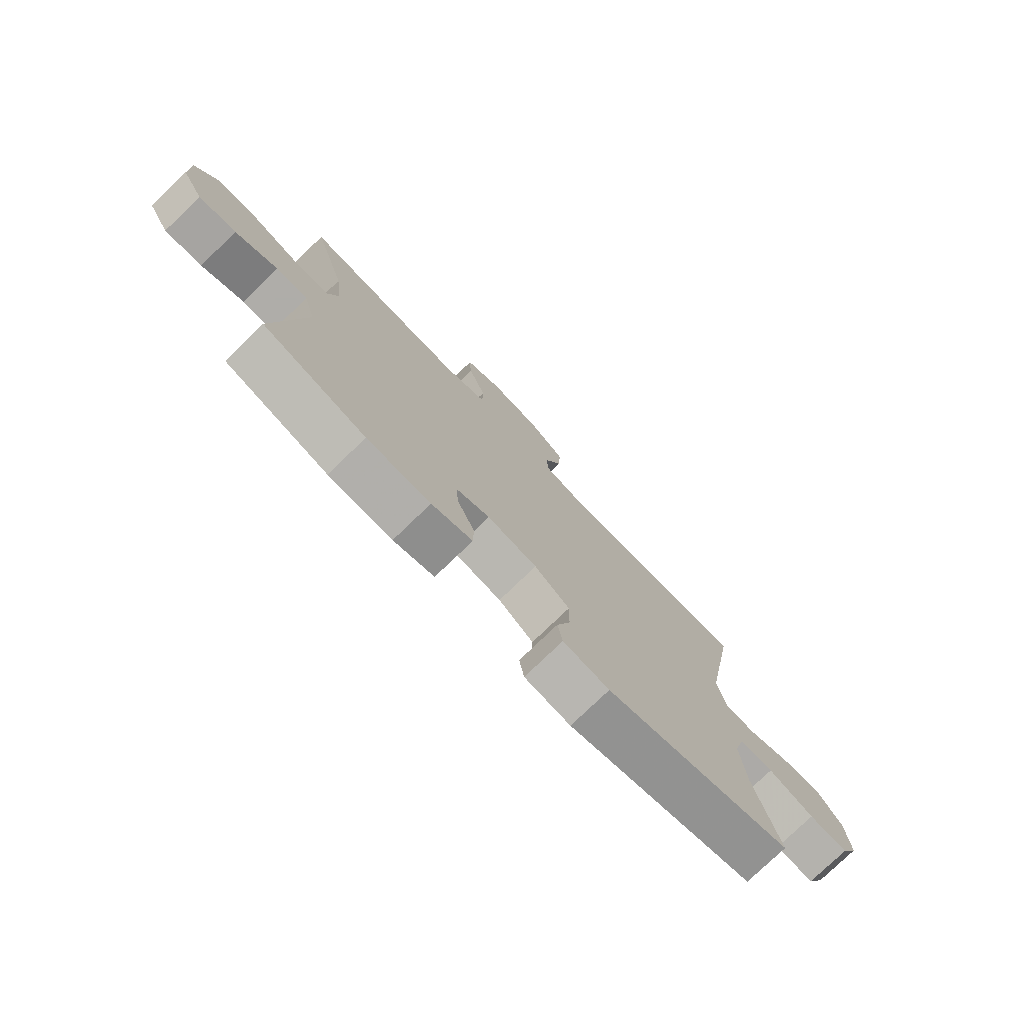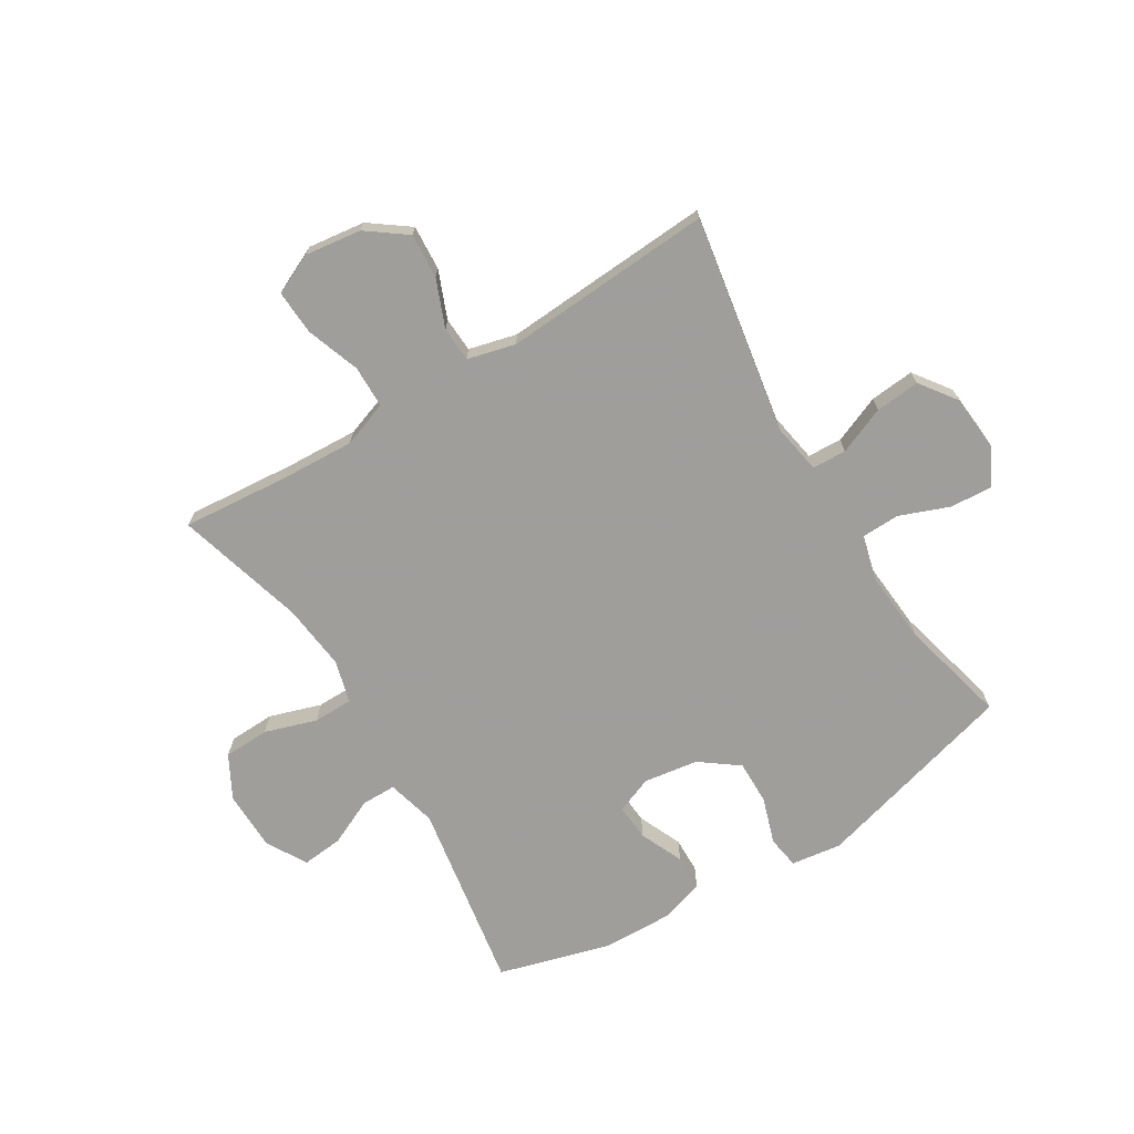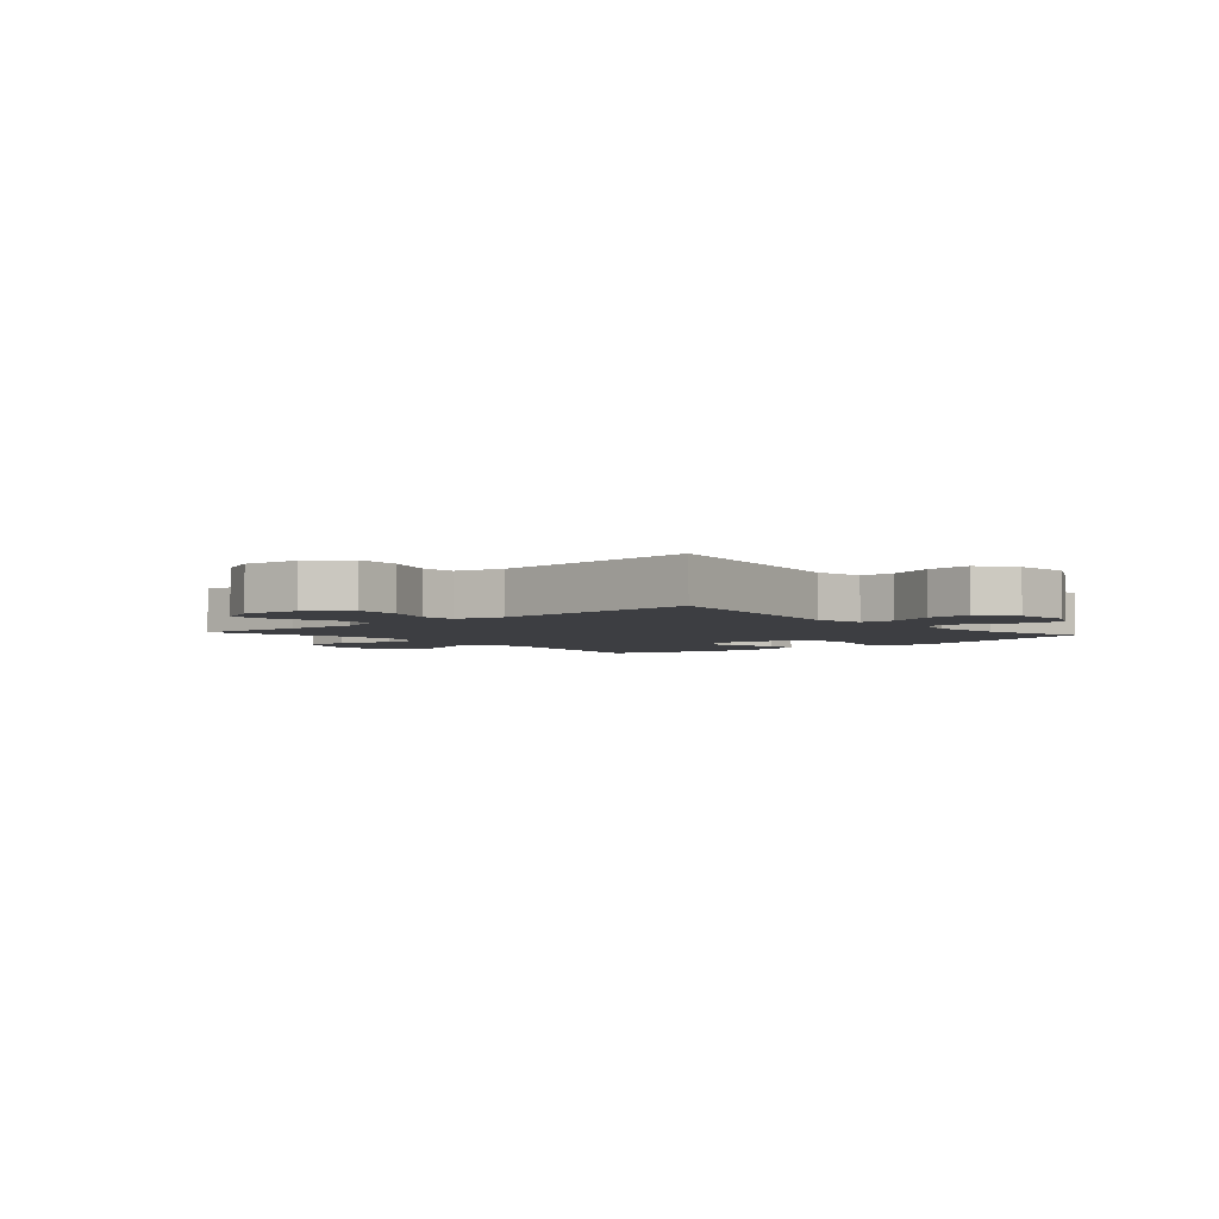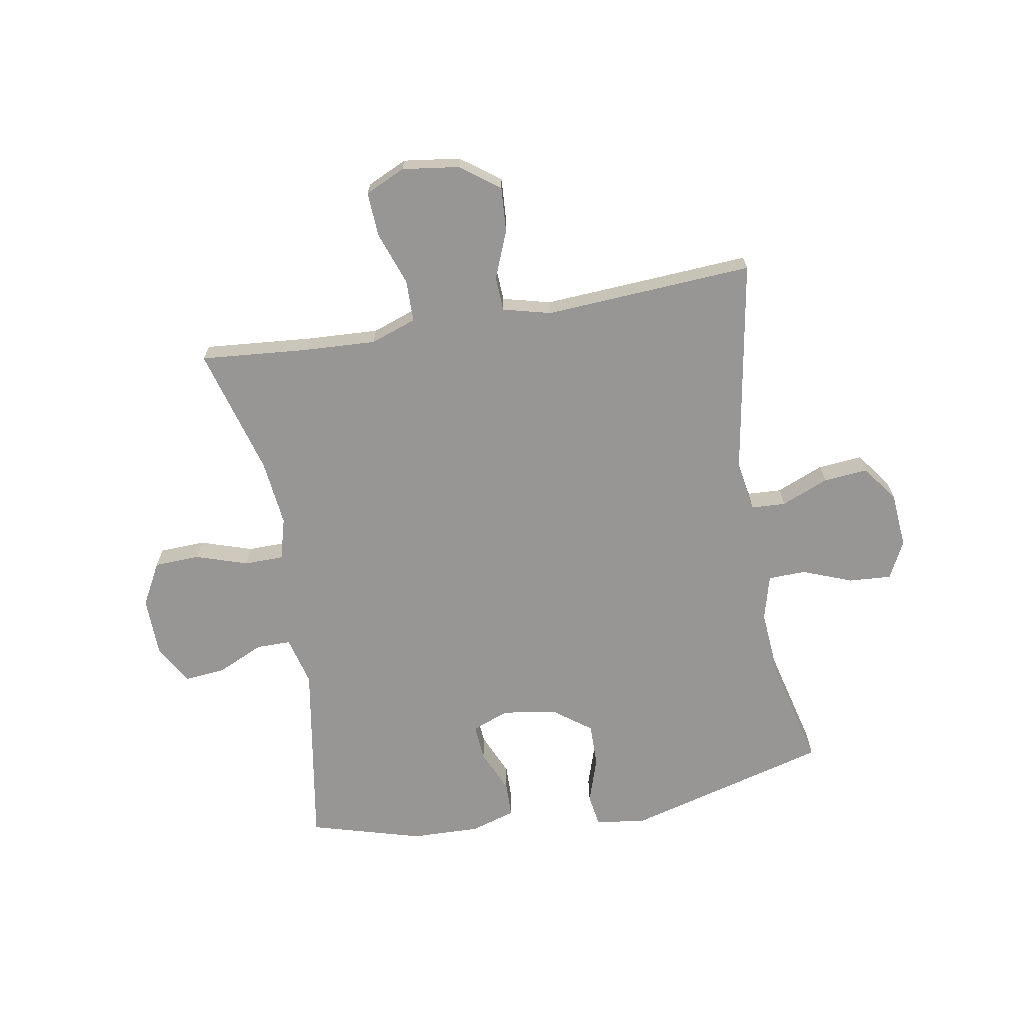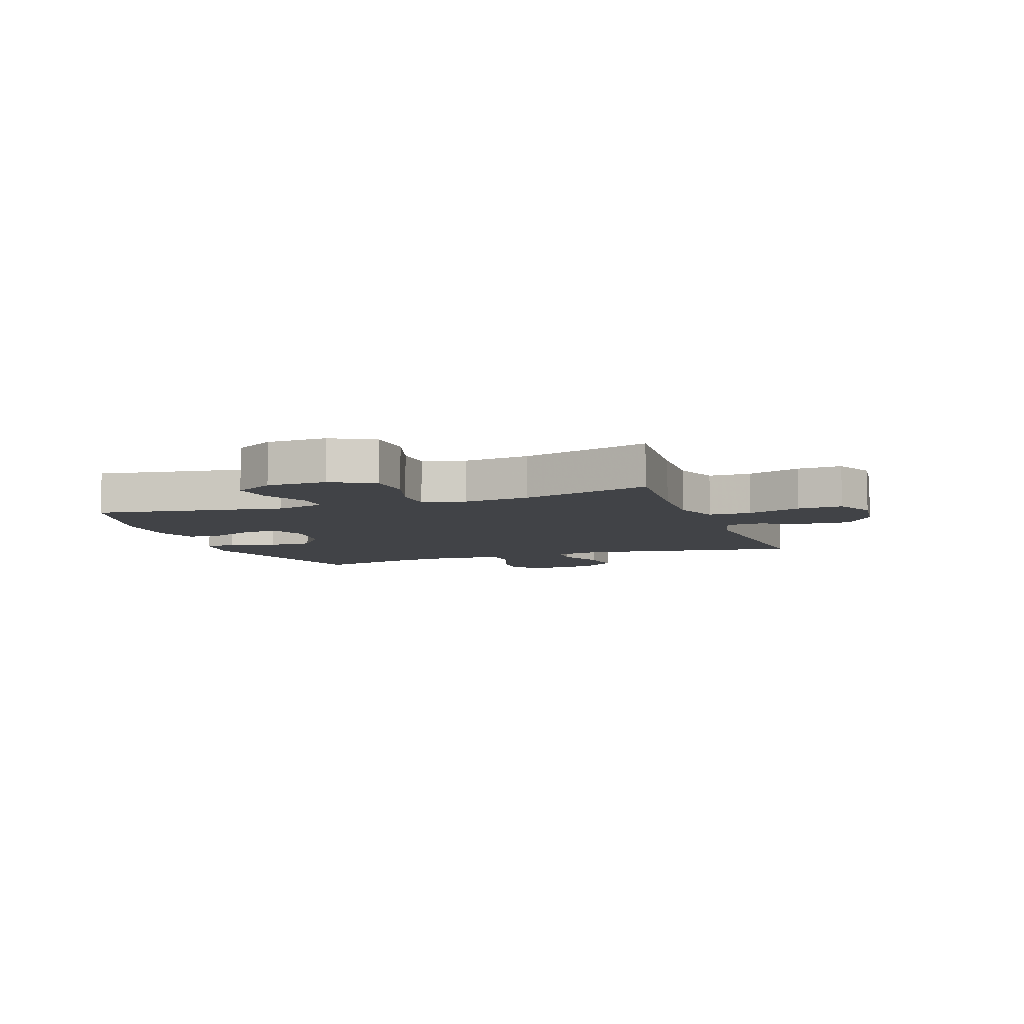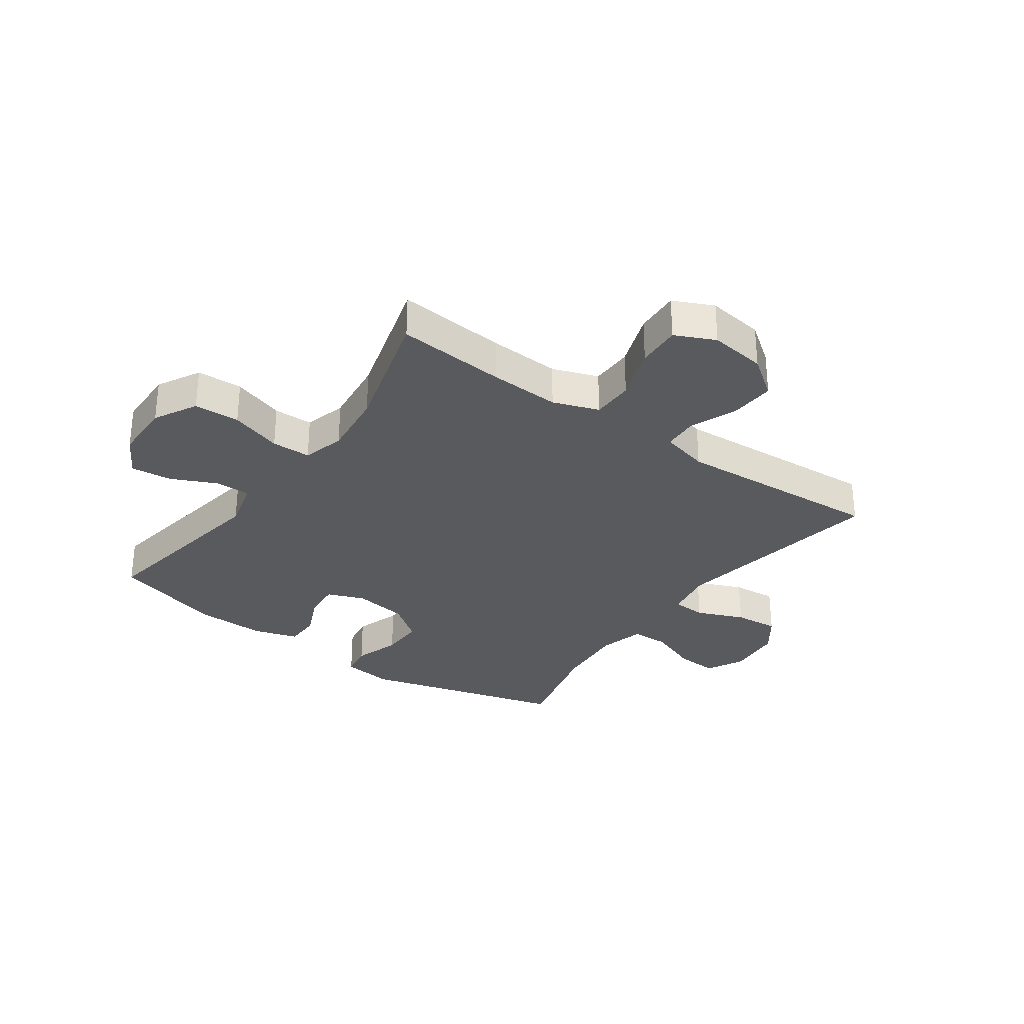
<metadata>
{"format":"obj","ext":"obj","renderer":"f3d","projection":"perspective","resolution":1024,"background":"white","views":[{"elev":-77.2,"azim":-46.0,"up":"+Z"},{"elev":-70.8,"azim":31.4,"up":"+Y"},{"elev":-3.6,"azim":41.3,"up":"+Y"},{"elev":-68.0,"azim":9.8,"up":"+Y"},{"elev":-7.1,"azim":-70.2,"up":"+Y"},{"elev":-30.9,"azim":-35.4,"up":"+Y"}]}
</metadata>
<code>
v -0.5 0.07 0.5
v -0.311 0.07 0.484
v -0.188 0.07 0.478
v -0.109 0.07 0.506
v -0.108 0.07 0.579
v -0.141 0.07 0.672
v -0.145 0.07 0.749
v -0.076 0.07 0.781
v 0.022 0.07 0.768
v 0.09 0.07 0.718
v 0.085 0.07 0.64
v 0.052 0.07 0.558
v 0.055 0.07 0.498
v 0.138 0.07 0.477
v 0.5 0.07 0.5
v 0.436 0.07 0.124
v 0.451 0.07 0.038
v 0.51 0.07 0.035
v 0.592 0.07 0.069
v 0.669 0.07 0.076
v 0.715 0.07 0.013
v 0.723 0.07 -0.083
v 0.69 0.07 -0.148
v 0.616 0.07 -0.143
v 0.53 0.07 -0.11
v 0.465 0.07 -0.112
v 0.444 0.07 -0.191
v 0.454 0.07 -0.315
v 0.5 0.07 -0.5
v 0.147 0.07 -0.597
v 0.06 0.07 -0.585
v 0.051 0.07 -0.529
v 0.077 0.07 -0.449
v 0.078 0.07 -0.373
v 0.012 0.07 -0.324
v -0.082 0.07 -0.31
v -0.146 0.07 -0.335
v -0.141 0.07 -0.398
v -0.108 0.07 -0.473
v -0.109 0.07 -0.534
v -0.186 0.07 -0.558
v -0.306 0.07 -0.555
v -0.5 0.07 -0.5
v -0.446 0.07 -0.173
v -0.468 0.07 -0.088
v -0.528 0.07 -0.088
v -0.608 0.07 -0.125
v -0.679 0.07 -0.132
v -0.719 0.07 -0.063
v -0.721 0.07 0.04
v -0.681 0.07 0.114
v -0.602 0.07 0.117
v -0.512 0.07 0.088
v -0.444 0.07 0.089
v -0.424 0.07 0.162
v -0.437 0.07 0.277
v -0.5 0 0.5
v -0.311 0 0.484
v -0.188 0 0.478
v -0.109 0 0.506
v -0.108 0 0.579
v -0.141 0 0.672
v -0.145 0 0.749
v -0.076 0 0.781
v 0.022 0 0.768
v 0.09 0 0.718
v 0.085 0 0.64
v 0.052 0 0.558
v 0.055 0 0.498
v 0.138 0 0.477
v 0.5 0 0.5
v 0.436 0 0.124
v 0.451 0 0.038
v 0.51 0 0.035
v 0.592 0 0.069
v 0.669 0 0.076
v 0.715 0 0.013
v 0.723 0 -0.083
v 0.69 0 -0.148
v 0.616 0 -0.143
v 0.53 0 -0.11
v 0.465 0 -0.112
v 0.444 0 -0.191
v 0.454 0 -0.315
v 0.5 0 -0.5
v 0.147 0 -0.597
v 0.06 0 -0.585
v 0.051 0 -0.529
v 0.077 0 -0.449
v 0.078 0 -0.373
v 0.012 0 -0.324
v -0.082 0 -0.31
v -0.146 0 -0.335
v -0.141 0 -0.398
v -0.108 0 -0.473
v -0.109 0 -0.534
v -0.186 0 -0.558
v -0.306 0 -0.555
v -0.5 0 -0.5
v -0.446 0 -0.173
v -0.468 0 -0.088
v -0.528 0 -0.088
v -0.608 0 -0.125
v -0.679 0 -0.132
v -0.719 0 -0.063
v -0.721 0 0.04
v -0.681 0 0.114
v -0.602 0 0.117
v -0.512 0 0.088
v -0.444 0 0.089
v -0.424 0 0.162
v -0.437 0 0.277
f 50 51 52 53
f 50 53 54
f 49 50 54
f 46 47 48 49
f 45 46 49 54
f 44 45 54 55
f 42 43 44
f 41 42 44 55
f 38 39 40 41
f 37 38 41 55
f 30 31 32 33
f 28 29 30 33
f 27 28 33 34
f 26 27 34 35
f 22 23 24 25
f 22 25 26
f 21 22 26
f 18 19 20 21
f 17 18 21 26
f 16 17 26 35
f 14 15 16 35
f 9 10 11 12
f 9 12 13
f 8 9 13
f 5 6 7 8
f 4 5 8 13
f 3 4 13 14
f 56 1 2
f 56 2 3
f 36 37 55 56
f 35 36 56
f 3 14 35 56
f 109 108 107 106
f 110 109 106
f 110 106 105
f 105 104 103 102
f 110 105 102 101
f 111 110 101 100
f 100 99 98
f 111 100 98 97
f 97 96 95 94
f 111 97 94 93
f 89 88 87 86
f 89 86 85 84
f 90 89 84 83
f 91 90 83 82
f 81 80 79 78
f 82 81 78
f 82 78 77
f 77 76 75 74
f 82 77 74 73
f 91 82 73 72
f 91 72 71 70
f 68 67 66 65
f 69 68 65
f 69 65 64
f 64 63 62 61
f 69 64 61 60
f 70 69 60 59
f 58 57 112
f 59 58 112
f 112 111 93 92
f 112 92 91
f 112 91 70 59
f 1 57 58 2
f 2 58 59 3
f 3 59 60 4
f 4 60 61 5
f 5 61 62 6
f 6 62 63 7
f 7 63 64 8
f 8 64 65 9
f 9 65 66 10
f 10 66 67 11
f 11 67 68 12
f 12 68 69 13
f 13 69 70 14
f 14 70 71 15
f 15 71 72 16
f 16 72 73 17
f 17 73 74 18
f 18 74 75 19
f 19 75 76 20
f 20 76 77 21
f 21 77 78 22
f 22 78 79 23
f 23 79 80 24
f 24 80 81 25
f 25 81 82 26
f 26 82 83 27
f 27 83 84 28
f 28 84 85 29
f 29 85 86 30
f 30 86 87 31
f 31 87 88 32
f 32 88 89 33
f 33 89 90 34
f 34 90 91 35
f 35 91 92 36
f 36 92 93 37
f 37 93 94 38
f 38 94 95 39
f 39 95 96 40
f 40 96 97 41
f 41 97 98 42
f 42 98 99 43
f 43 99 100 44
f 44 100 101 45
f 45 101 102 46
f 46 102 103 47
f 47 103 104 48
f 48 104 105 49
f 49 105 106 50
f 50 106 107 51
f 51 107 108 52
f 52 108 109 53
f 53 109 110 54
f 54 110 111 55
f 55 111 112 56
f 56 112 57 1

</code>
